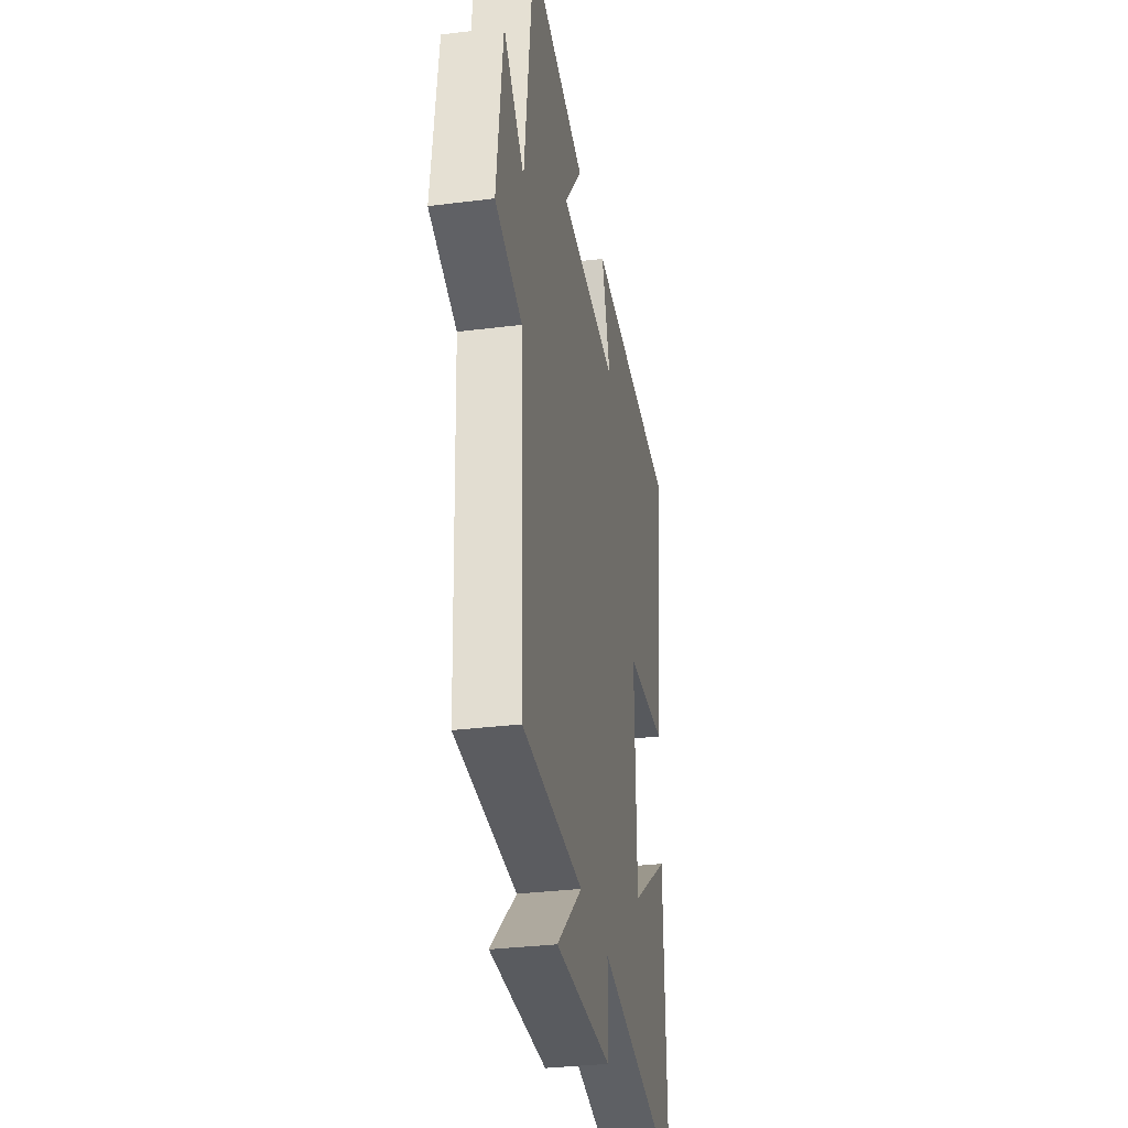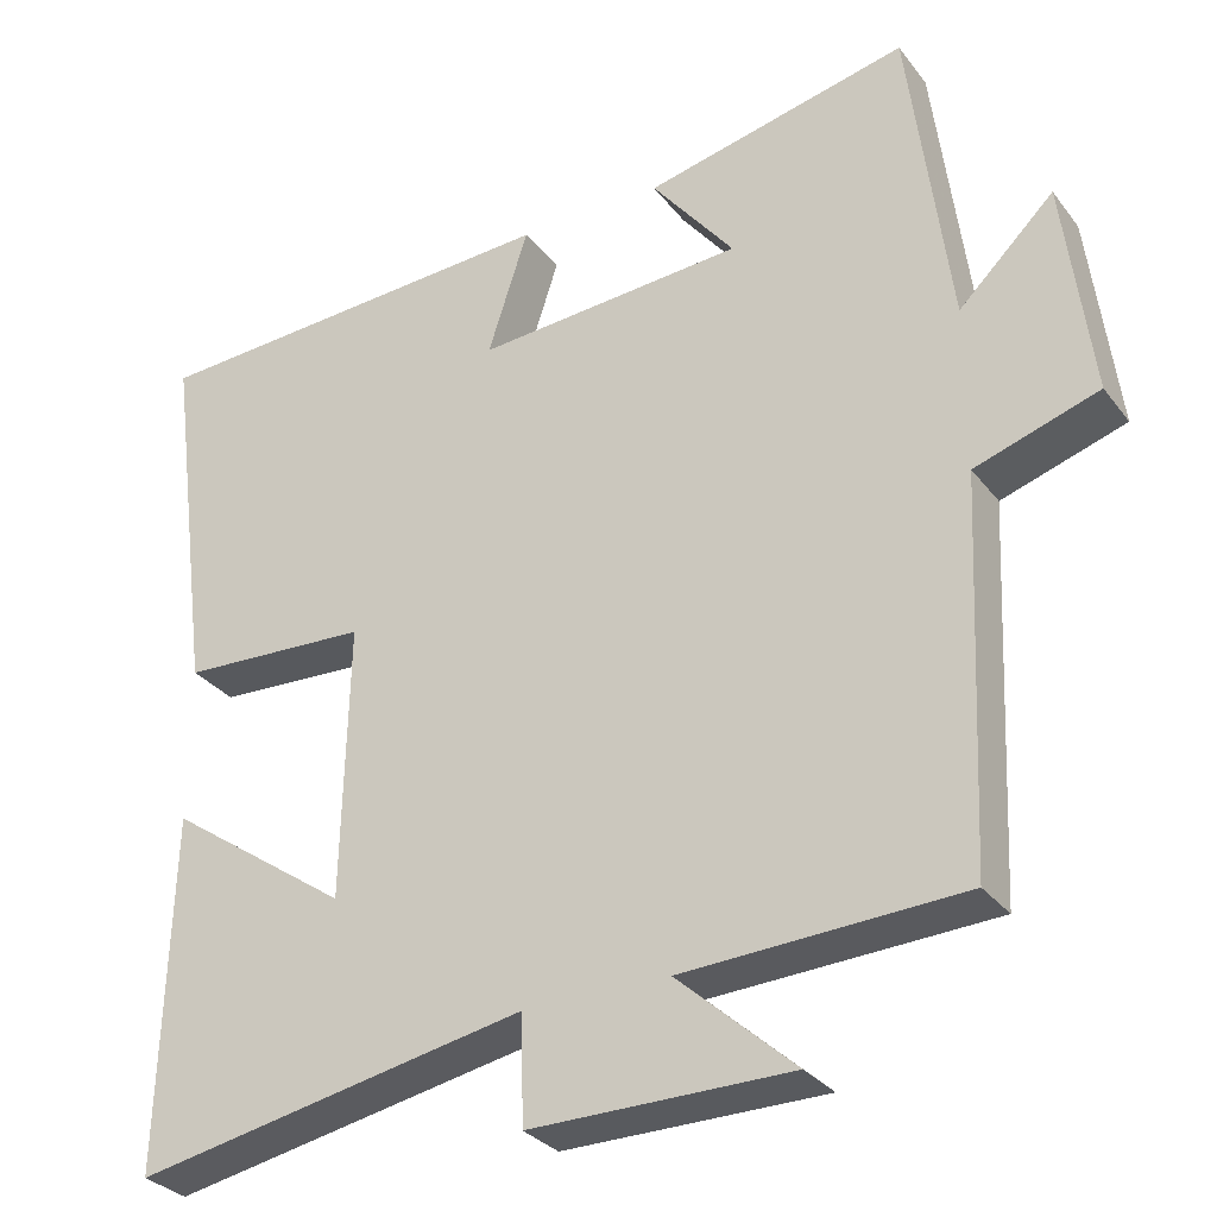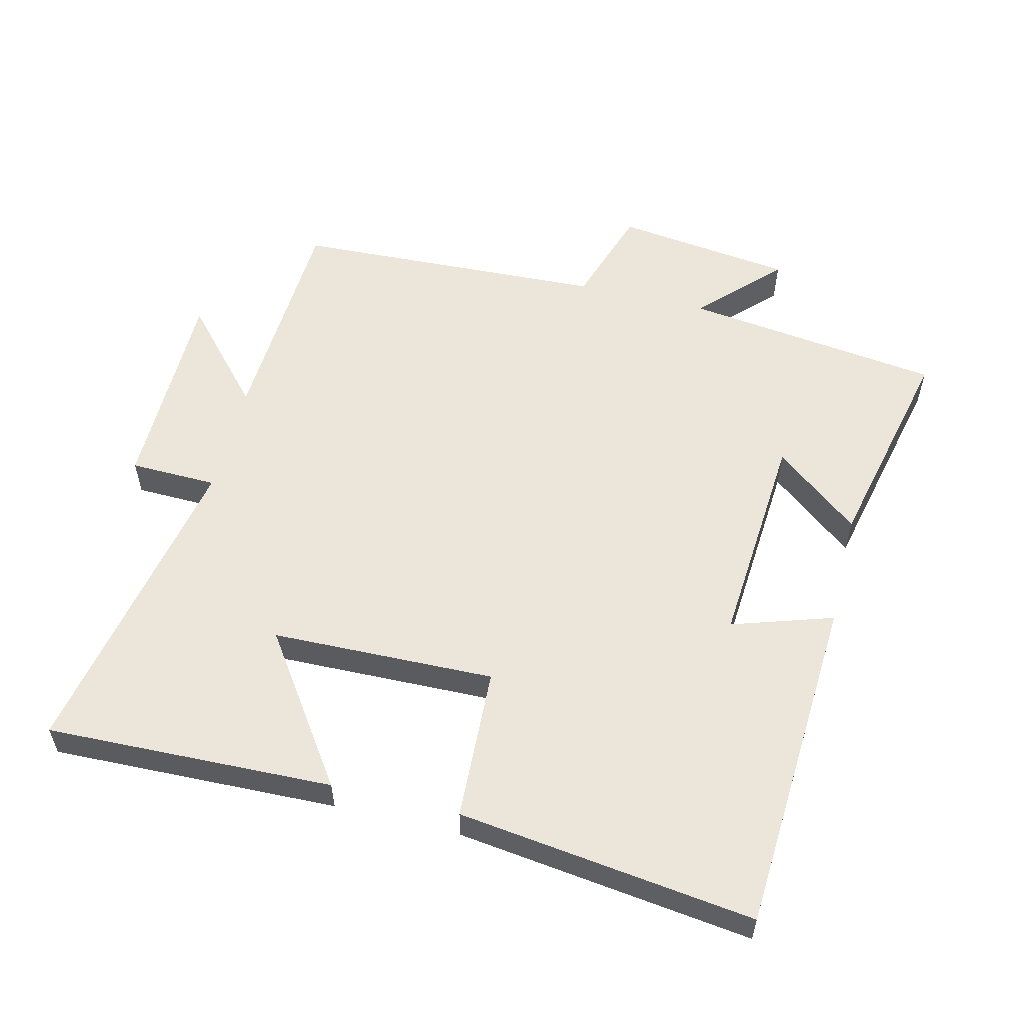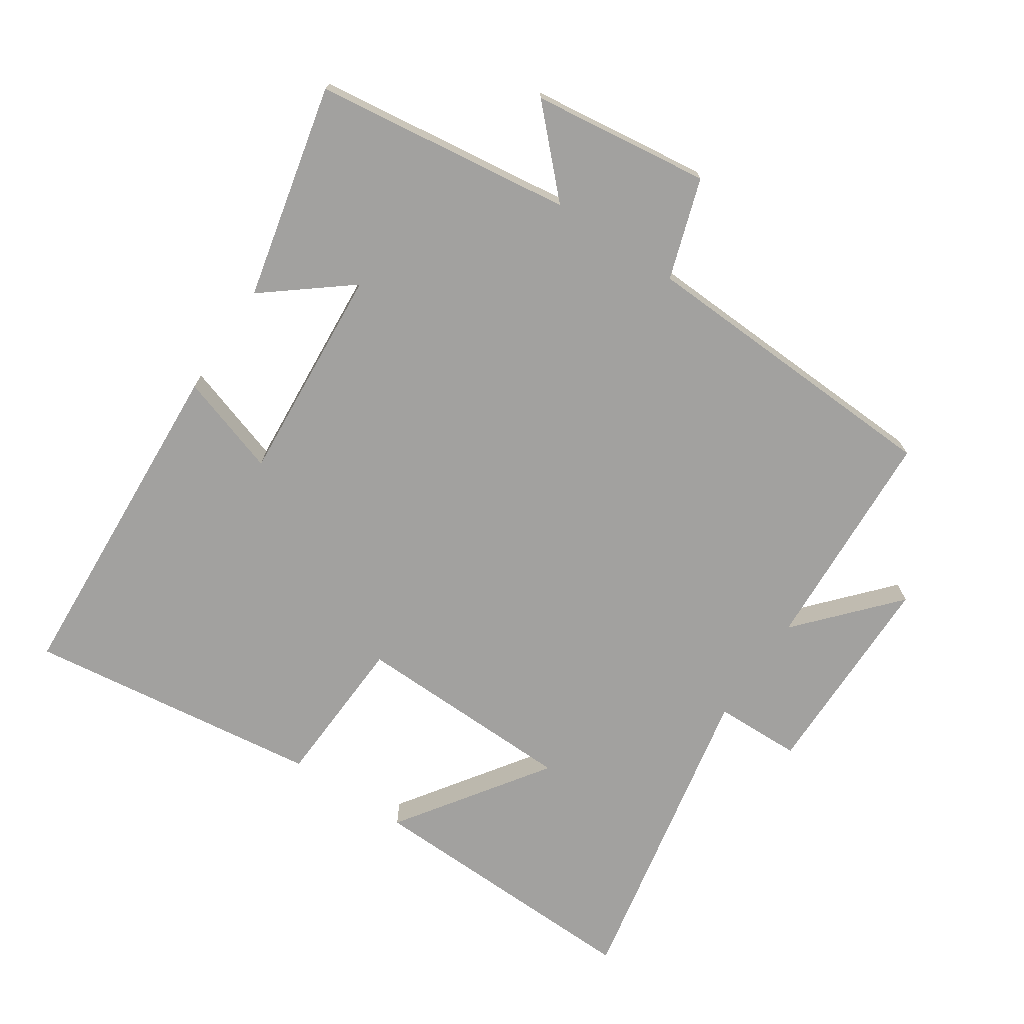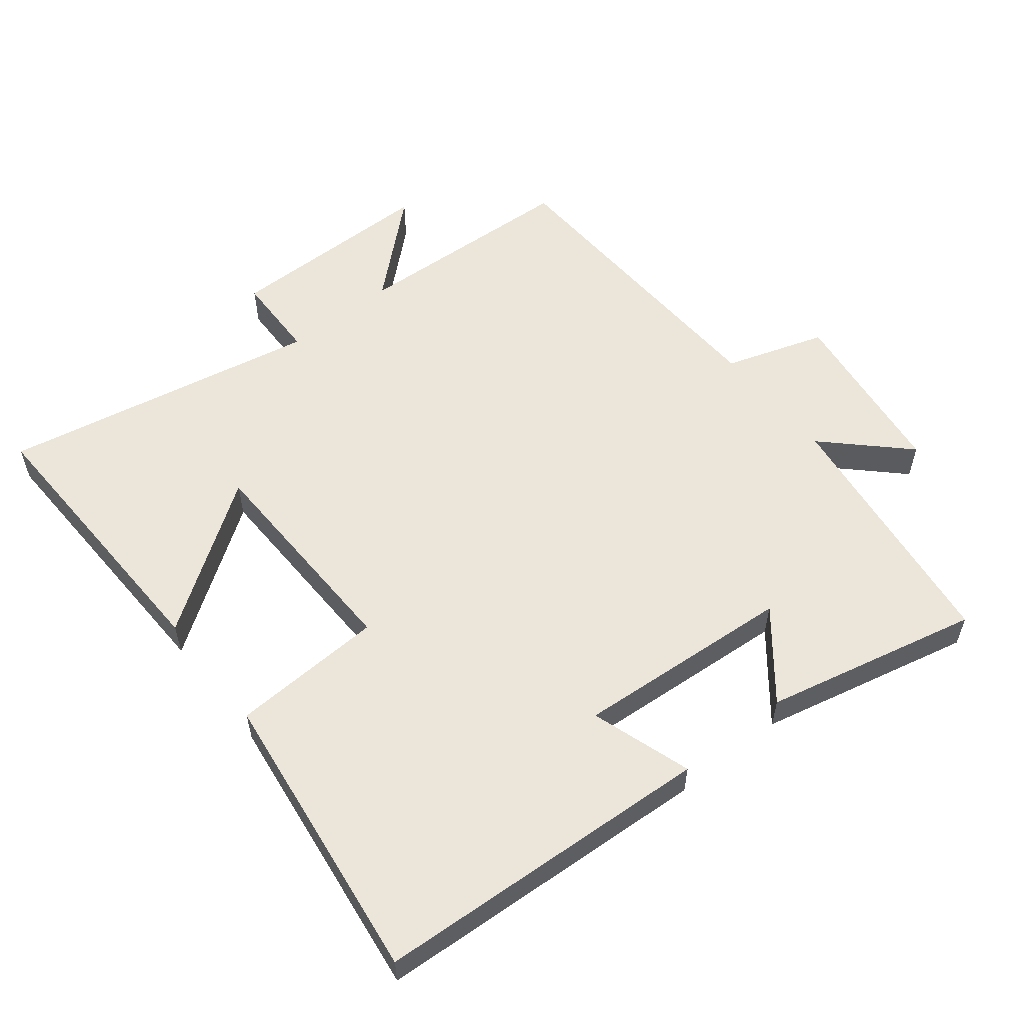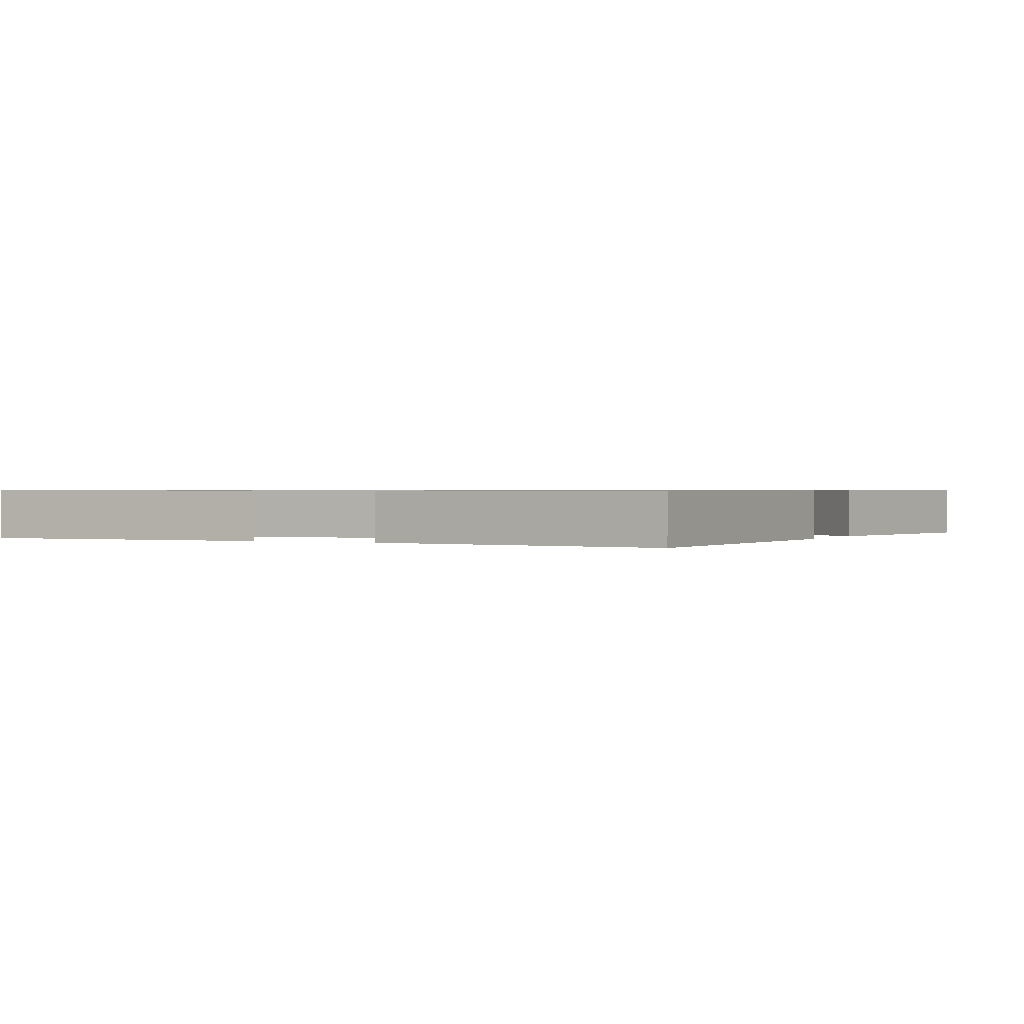
<metadata>
{"format":"obj","ext":"obj","renderer":"f3d","projection":"perspective","resolution":1024,"background":"white","views":[{"elev":-32.1,"azim":100.0,"up":"+Z"},{"elev":-30.4,"azim":30.4,"up":"+Z"},{"elev":56.4,"azim":-76.2,"up":"+Y"},{"elev":-72.2,"azim":56.3,"up":"+Y"},{"elev":56.5,"azim":-38.5,"up":"+Y"},{"elev":0.7,"azim":-64.5,"up":"+Y"}]}
</metadata>
<code>
v 0.479 0.07 -0.483
v 0.14 0.07 -0.5
v 0.283 0.07 -0.628
v -0.033 0.07 -0.63
v -0.036 0.07 -0.5
v -0.513 0.07 -0.593
v -0.5 0.07 -0.164
v -0.279 0.07 -0.317
v -0.271 0.07 0.017
v -0.5 0.07 0.028
v -0.557 0.07 0.471
v -0.047 0.07 0.5
v -0.096 0.07 0.349
v 0.23 0.07 0.373
v 0.129 0.07 0.5
v 0.45 0.07 0.573
v 0.5 0.07 0.187
v 0.616 0.07 0.3
v 0.65 0.07 0.034
v 0.5 0.07 -0.015
v 0.479 0 -0.483
v 0.14 0 -0.5
v 0.283 0 -0.628
v -0.033 0 -0.63
v -0.036 0 -0.5
v -0.513 0 -0.593
v -0.5 0 -0.164
v -0.279 0 -0.317
v -0.271 0 0.017
v -0.5 0 0.028
v -0.557 0 0.471
v -0.047 0 0.5
v -0.096 0 0.349
v 0.23 0 0.373
v 0.129 0 0.5
v 0.45 0 0.573
v 0.5 0 0.187
v 0.616 0 0.3
v 0.65 0 0.034
v 0.5 0 -0.015
f 17 18 19 20
f 17 20 1 2
f 14 15 16 17
f 13 14 17 2
f 10 11 12 13
f 9 10 13
f 8 9 13 2
f 5 6 7 8
f 5 8 2 3
f 3 4 5
f 40 39 38 37
f 22 21 40 37
f 37 36 35 34
f 22 37 34 33
f 33 32 31 30
f 33 30 29
f 22 33 29 28
f 28 27 26 25
f 23 22 28 25
f 25 24 23
f 1 21 22 2
f 2 22 23 3
f 3 23 24 4
f 4 24 25 5
f 5 25 26 6
f 6 26 27 7
f 7 27 28 8
f 8 28 29 9
f 9 29 30 10
f 10 30 31 11
f 11 31 32 12
f 12 32 33 13
f 13 33 34 14
f 14 34 35 15
f 15 35 36 16
f 16 36 37 17
f 17 37 38 18
f 18 38 39 19
f 19 39 40 20
f 20 40 21 1

</code>
